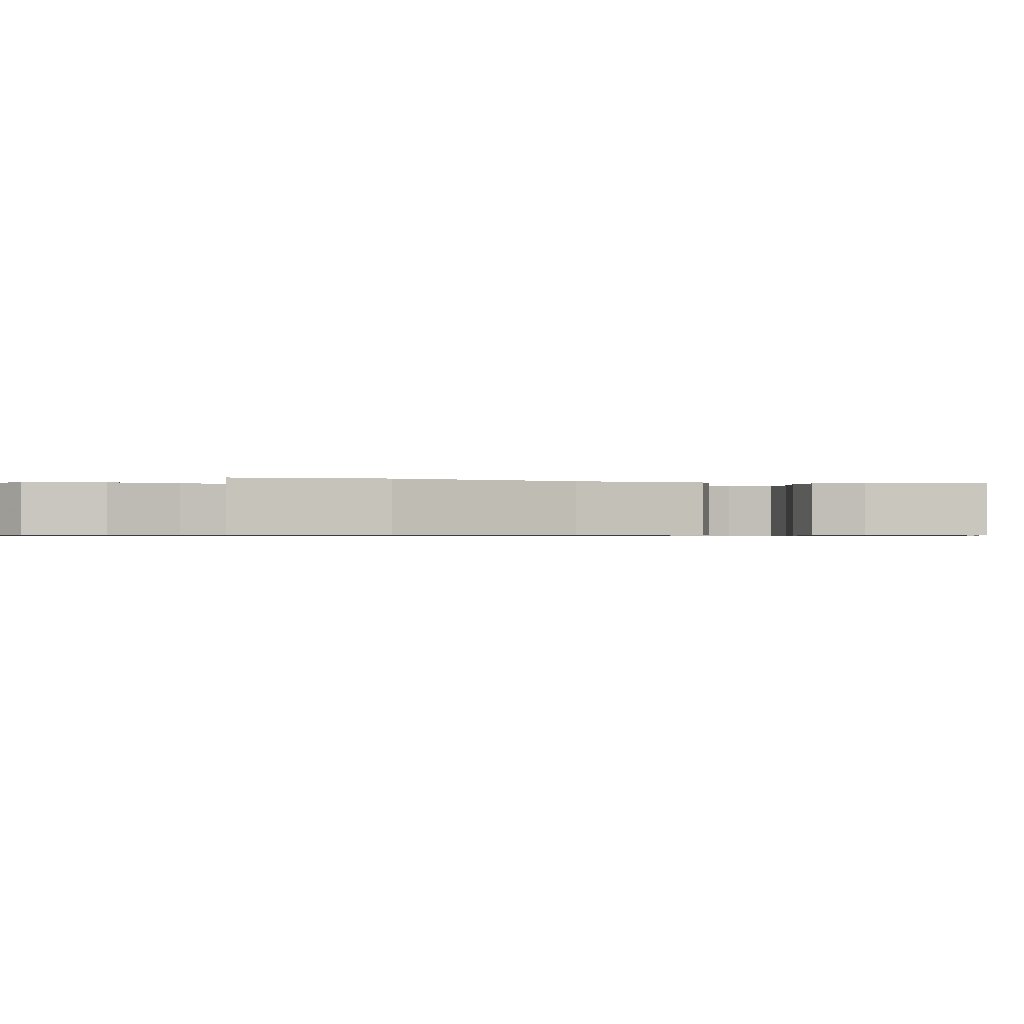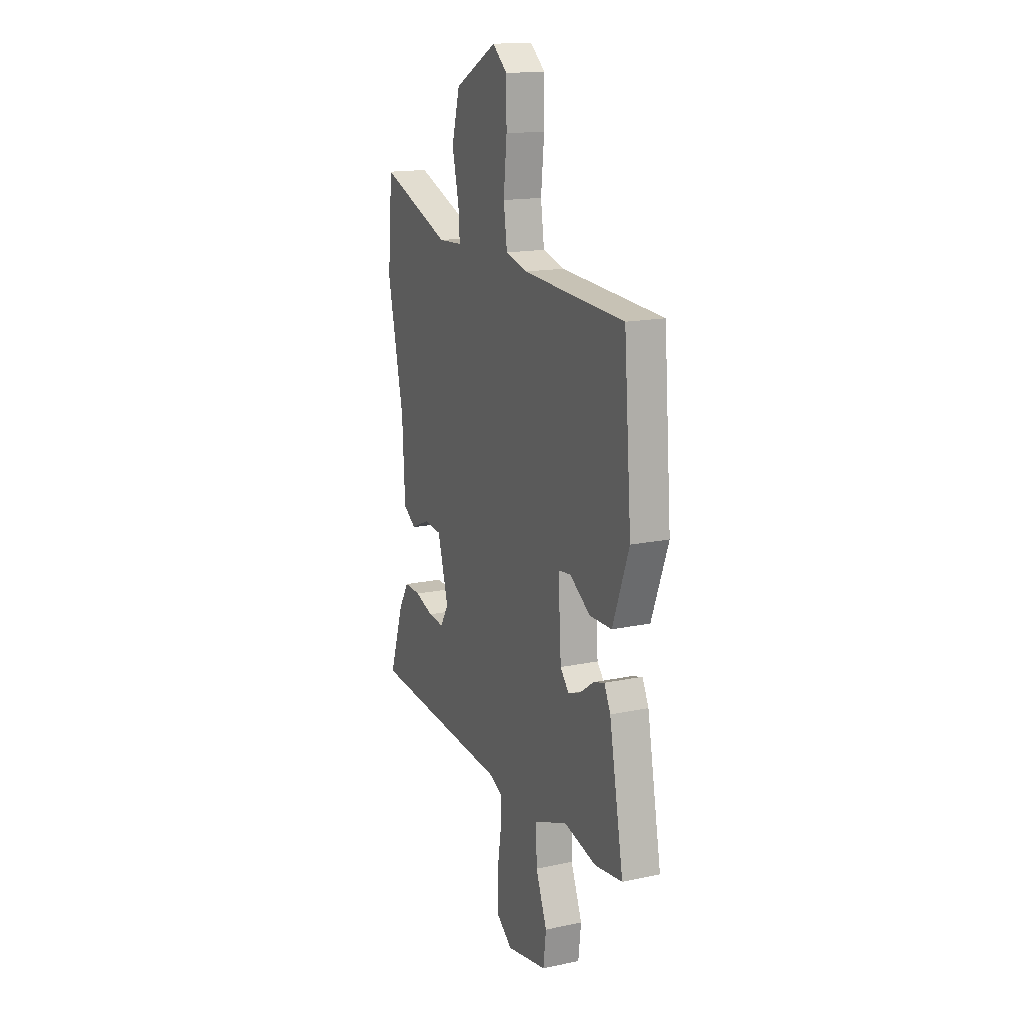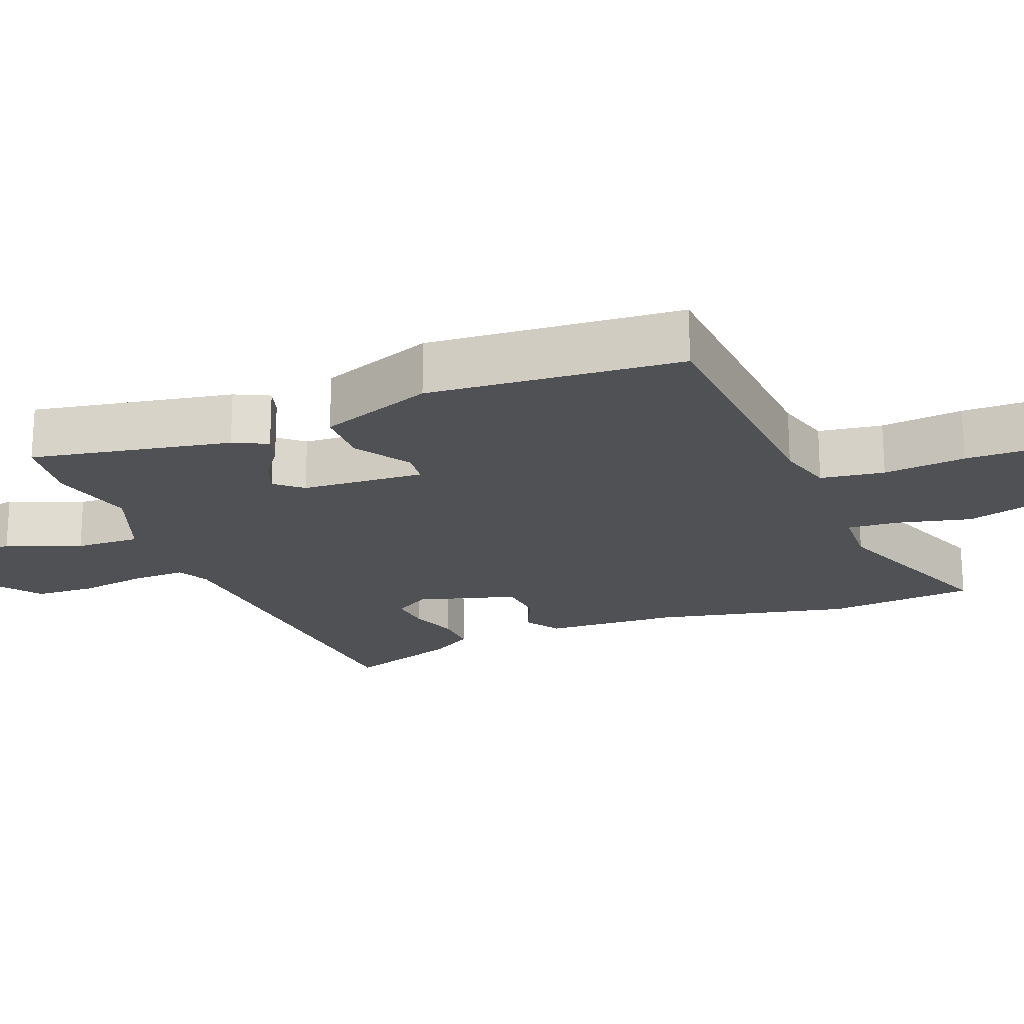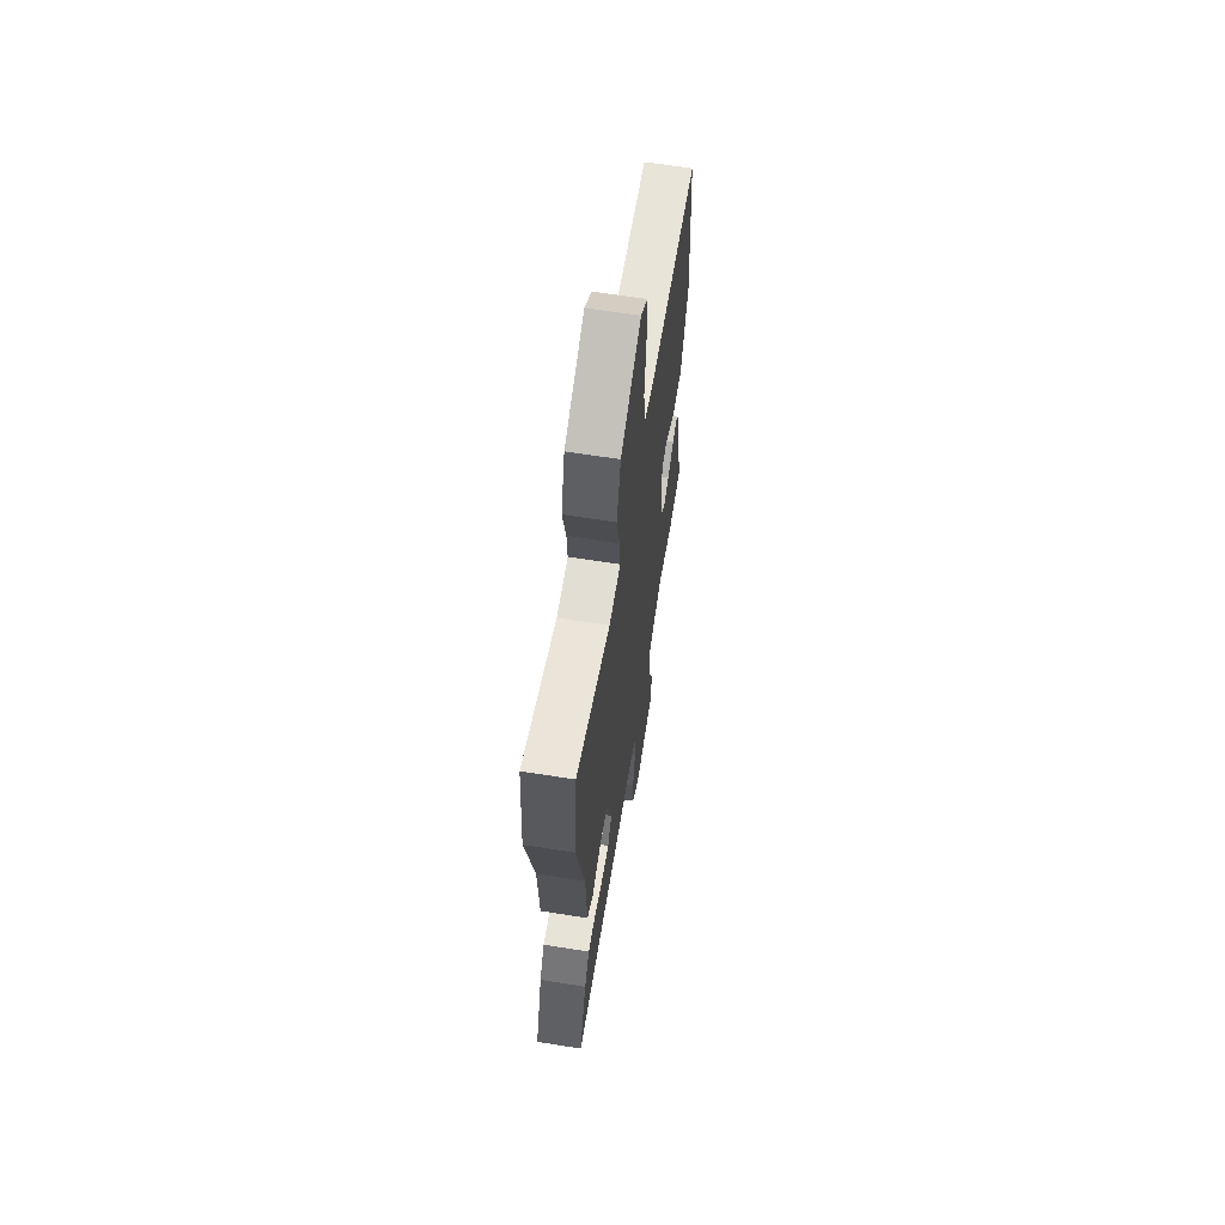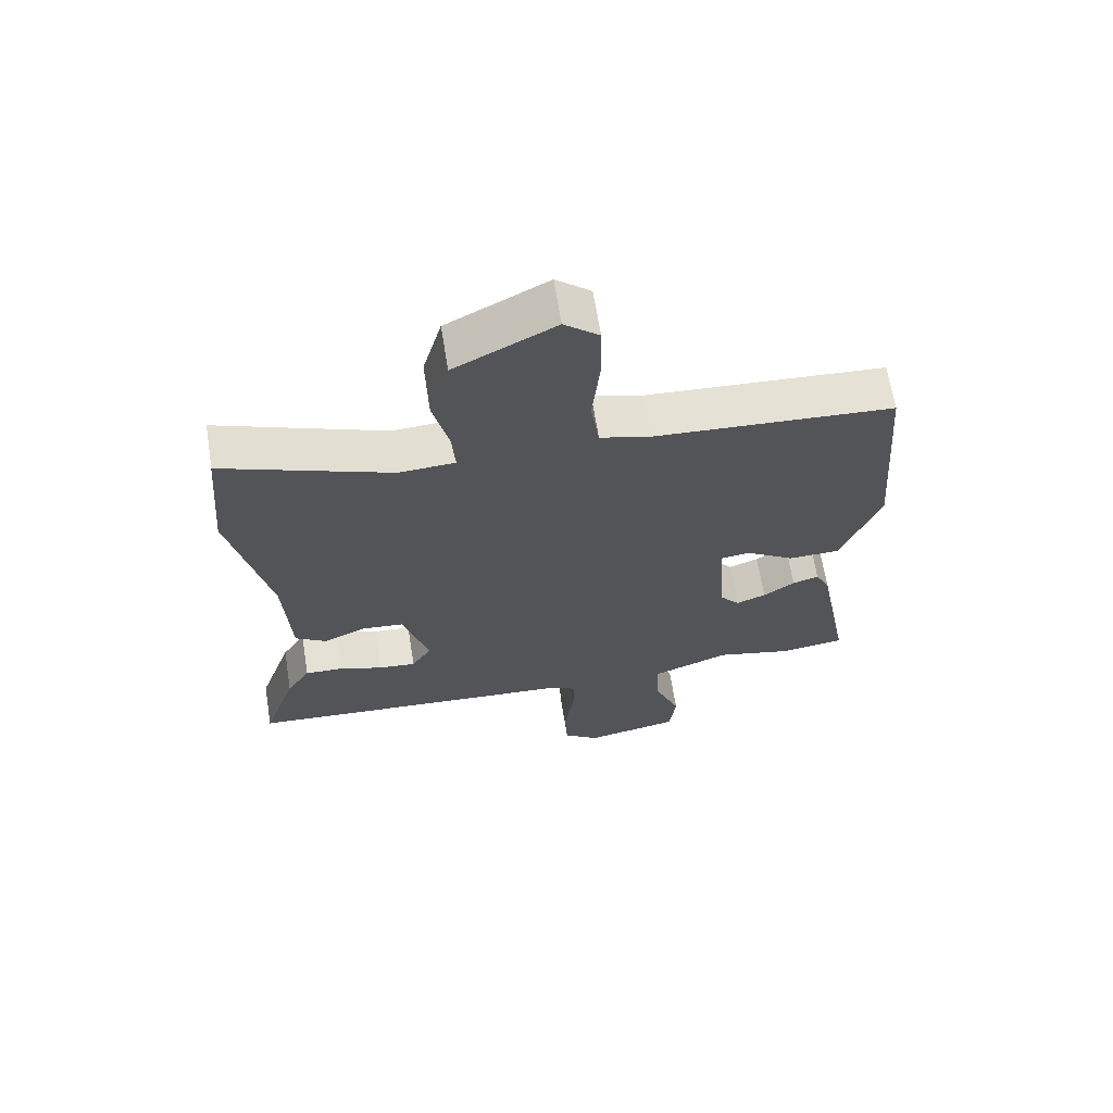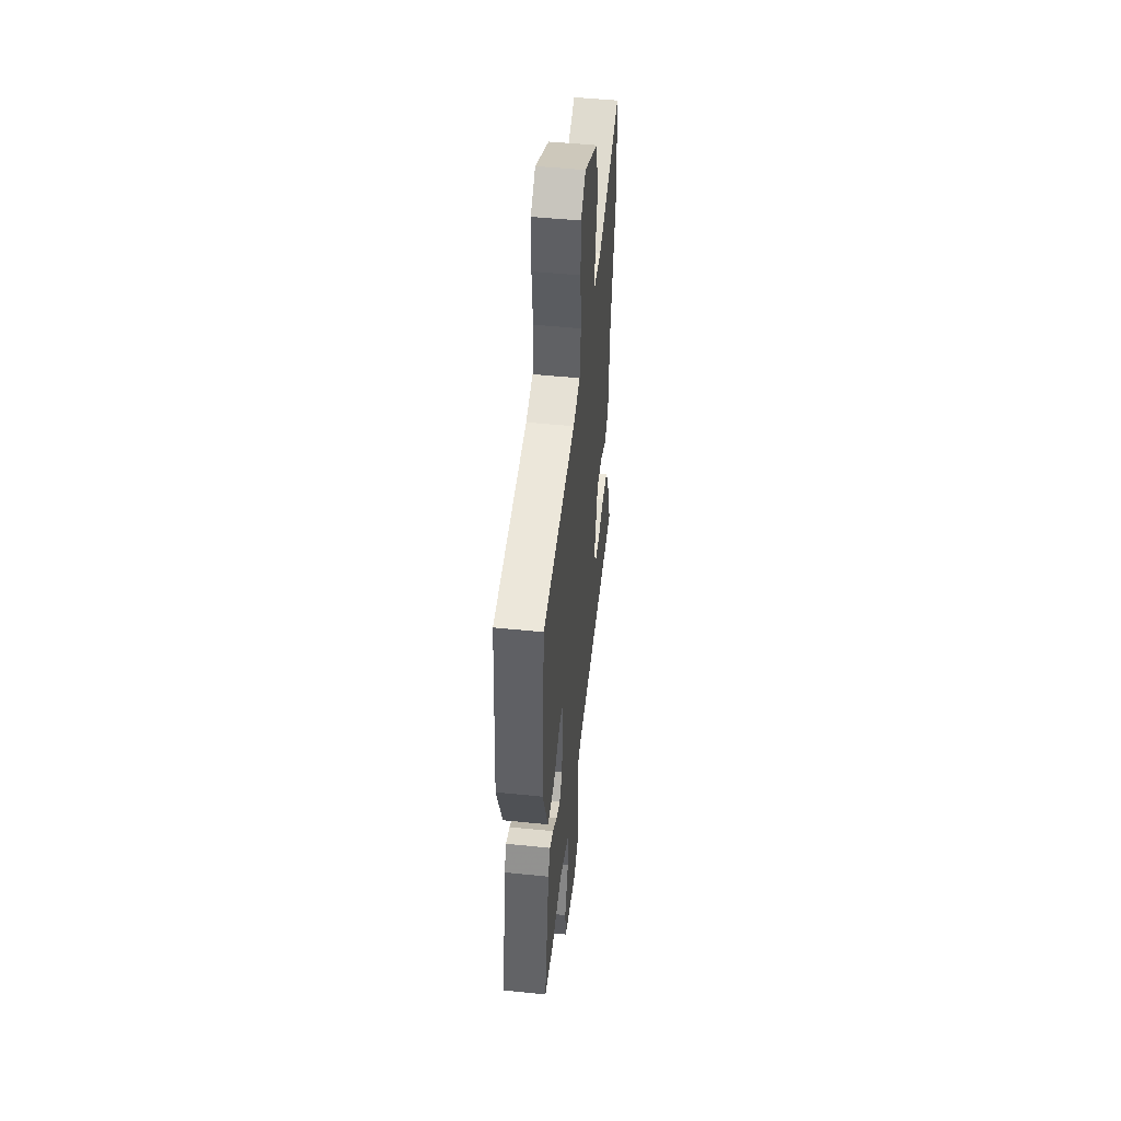
<metadata>
{"format":"obj","ext":"obj","renderer":"f3d","projection":"perspective","resolution":1024,"background":"white","views":[{"elev":-0.6,"azim":69.5,"up":"+Y"},{"elev":15.9,"azim":-113.8,"up":"+Z"},{"elev":-20.2,"azim":-68.3,"up":"+Y"},{"elev":63.9,"azim":99.1,"up":"+Z"},{"elev":65.8,"azim":170.9,"up":"+Z"},{"elev":49.1,"azim":-83.5,"up":"+Z"}]}
</metadata>
<code>
v -0.517 0.07 0.436
v -0.144 0.07 0.457
v -0.065 0.07 0.478
v -0.052 0.07 0.566
v -0.064 0.07 0.68
v -0.063 0.07 0.78
v -0.009 0.07 0.825
v 0.147 0.07 0.743
v 0.177 0.07 0.636
v 0.152 0.07 0.532
v 0.147 0.07 0.463
v 0.235 0.07 0.458
v 0.495 0.07 0.555
v 0.513 0.07 0.349
v 0.453 0.07 0.08
v 0.443 0.07 -0.105
v 0.395 0.07 -0.136
v 0.328 0.07 -0.106
v 0.263 0.07 -0.112
v 0.223 0.07 -0.248
v 0.254 0.07 -0.298
v 0.312 0.07 -0.293
v 0.379 0.07 -0.27
v 0.44 0.07 -0.268
v 0.477 0.07 -0.328
v 0.53 0.07 -0.484
v 0.009 0.07 -0.518
v -0.035 0.07 -0.54
v -0.034 0.07 -0.613
v -0.019 0.07 -0.708
v -0.023 0.07 -0.792
v -0.079 0.07 -0.833
v -0.228 0.07 -0.803
v -0.238 0.07 -0.721
v -0.197 0.07 -0.619
v -0.194 0.07 -0.529
v -0.315 0.07 -0.481
v -0.435 0.07 -0.509
v -0.536 0.07 -0.495
v -0.484 0.07 -0.219
v -0.461 0.07 -0.172
v -0.42 0.07 -0.185
v -0.371 0.07 -0.22
v -0.325 0.07 -0.238
v -0.293 0.07 -0.201
v -0.282 0.07 -0.031
v -0.328 0.07 -0.025
v -0.404 0.07 -0.074
v -0.485 0.07 -0.072
v -0.545 0.07 0.087
v -0.517 0 0.436
v -0.144 0 0.457
v -0.065 0 0.478
v -0.052 0 0.566
v -0.064 0 0.68
v -0.063 0 0.78
v -0.009 0 0.825
v 0.147 0 0.743
v 0.177 0 0.636
v 0.152 0 0.532
v 0.147 0 0.463
v 0.235 0 0.458
v 0.495 0 0.555
v 0.513 0 0.349
v 0.453 0 0.08
v 0.443 0 -0.105
v 0.395 0 -0.136
v 0.328 0 -0.106
v 0.263 0 -0.112
v 0.223 0 -0.248
v 0.254 0 -0.298
v 0.312 0 -0.293
v 0.379 0 -0.27
v 0.44 0 -0.268
v 0.477 0 -0.328
v 0.53 0 -0.484
v 0.009 0 -0.518
v -0.035 0 -0.54
v -0.034 0 -0.613
v -0.019 0 -0.708
v -0.023 0 -0.792
v -0.079 0 -0.833
v -0.228 0 -0.803
v -0.238 0 -0.721
v -0.197 0 -0.619
v -0.194 0 -0.529
v -0.315 0 -0.481
v -0.435 0 -0.509
v -0.536 0 -0.495
v -0.484 0 -0.219
v -0.461 0 -0.172
v -0.42 0 -0.185
v -0.371 0 -0.22
v -0.325 0 -0.238
v -0.293 0 -0.201
v -0.282 0 -0.031
v -0.328 0 -0.025
v -0.404 0 -0.074
v -0.485 0 -0.072
v -0.545 0 0.087
f 47 48 49 50
f 46 47 50 1
f 40 41 42 43
f 40 43 44
f 37 38 39 40
f 36 37 40 44
f 32 33 34 35
f 32 35 36
f 29 30 31 32
f 28 29 32 36
f 27 28 36 44
f 22 23 24 25
f 21 22 25 26
f 15 16 17 18
f 15 18 19
f 12 13 14 15
f 11 12 15 19
f 7 8 9 10
f 7 10 11
f 4 5 6 7
f 3 4 7 11
f 2 3 11 19
f 46 1 2 19
f 26 27 44 45
f 21 26 45 46
f 20 21 46
f 19 20 46
f 100 99 98 97
f 51 100 97 96
f 93 92 91 90
f 94 93 90
f 90 89 88 87
f 94 90 87 86
f 85 84 83 82
f 86 85 82
f 82 81 80 79
f 86 82 79 78
f 94 86 78 77
f 75 74 73 72
f 76 75 72 71
f 68 67 66 65
f 69 68 65
f 65 64 63 62
f 69 65 62 61
f 60 59 58 57
f 61 60 57
f 57 56 55 54
f 61 57 54 53
f 69 61 53 52
f 69 52 51 96
f 95 94 77 76
f 96 95 76 71
f 96 71 70
f 96 70 69
f 1 51 52 2
f 2 52 53 3
f 3 53 54 4
f 4 54 55 5
f 5 55 56 6
f 6 56 57 7
f 7 57 58 8
f 8 58 59 9
f 9 59 60 10
f 10 60 61 11
f 11 61 62 12
f 12 62 63 13
f 13 63 64 14
f 14 64 65 15
f 15 65 66 16
f 16 66 67 17
f 17 67 68 18
f 18 68 69 19
f 19 69 70 20
f 20 70 71 21
f 21 71 72 22
f 22 72 73 23
f 23 73 74 24
f 24 74 75 25
f 25 75 76 26
f 26 76 77 27
f 27 77 78 28
f 28 78 79 29
f 29 79 80 30
f 30 80 81 31
f 31 81 82 32
f 32 82 83 33
f 33 83 84 34
f 34 84 85 35
f 35 85 86 36
f 36 86 87 37
f 37 87 88 38
f 38 88 89 39
f 39 89 90 40
f 40 90 91 41
f 41 91 92 42
f 42 92 93 43
f 43 93 94 44
f 44 94 95 45
f 45 95 96 46
f 46 96 97 47
f 47 97 98 48
f 48 98 99 49
f 49 99 100 50
f 50 100 51 1

</code>
